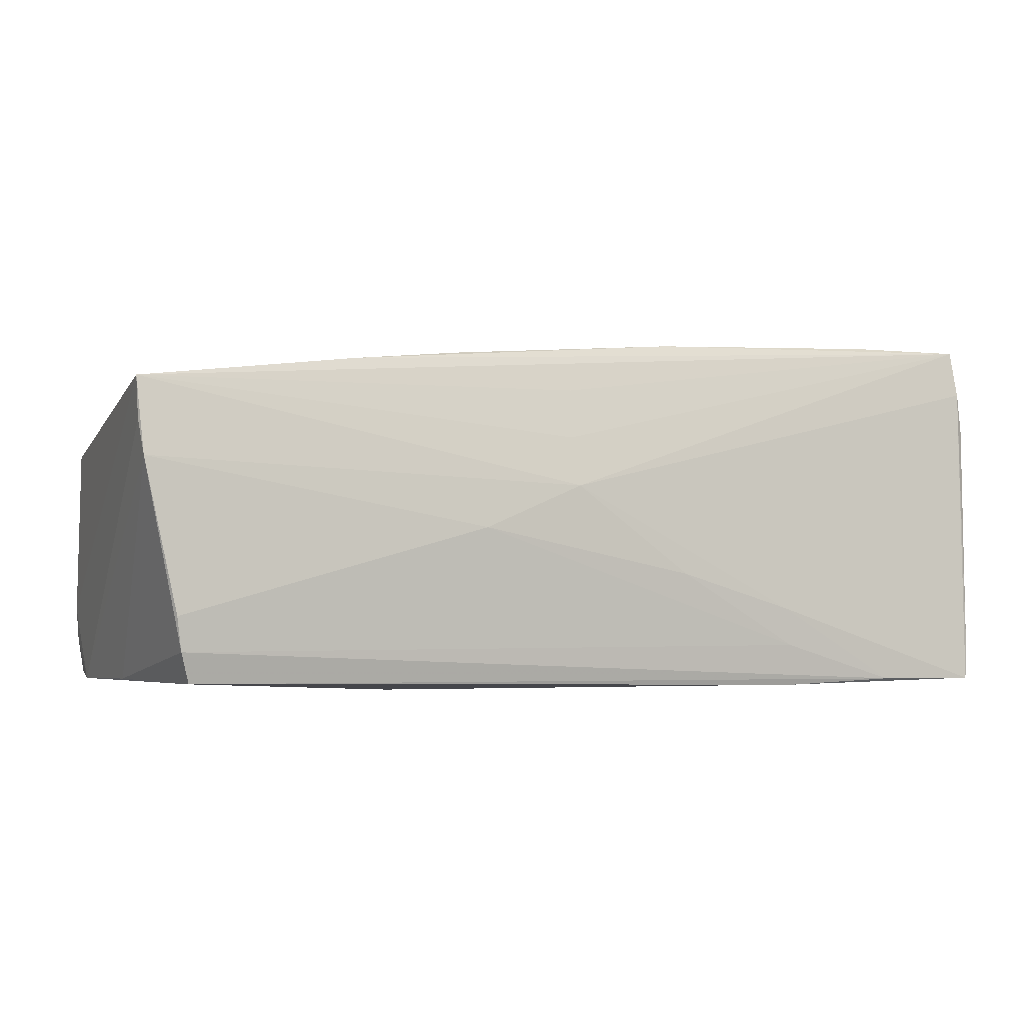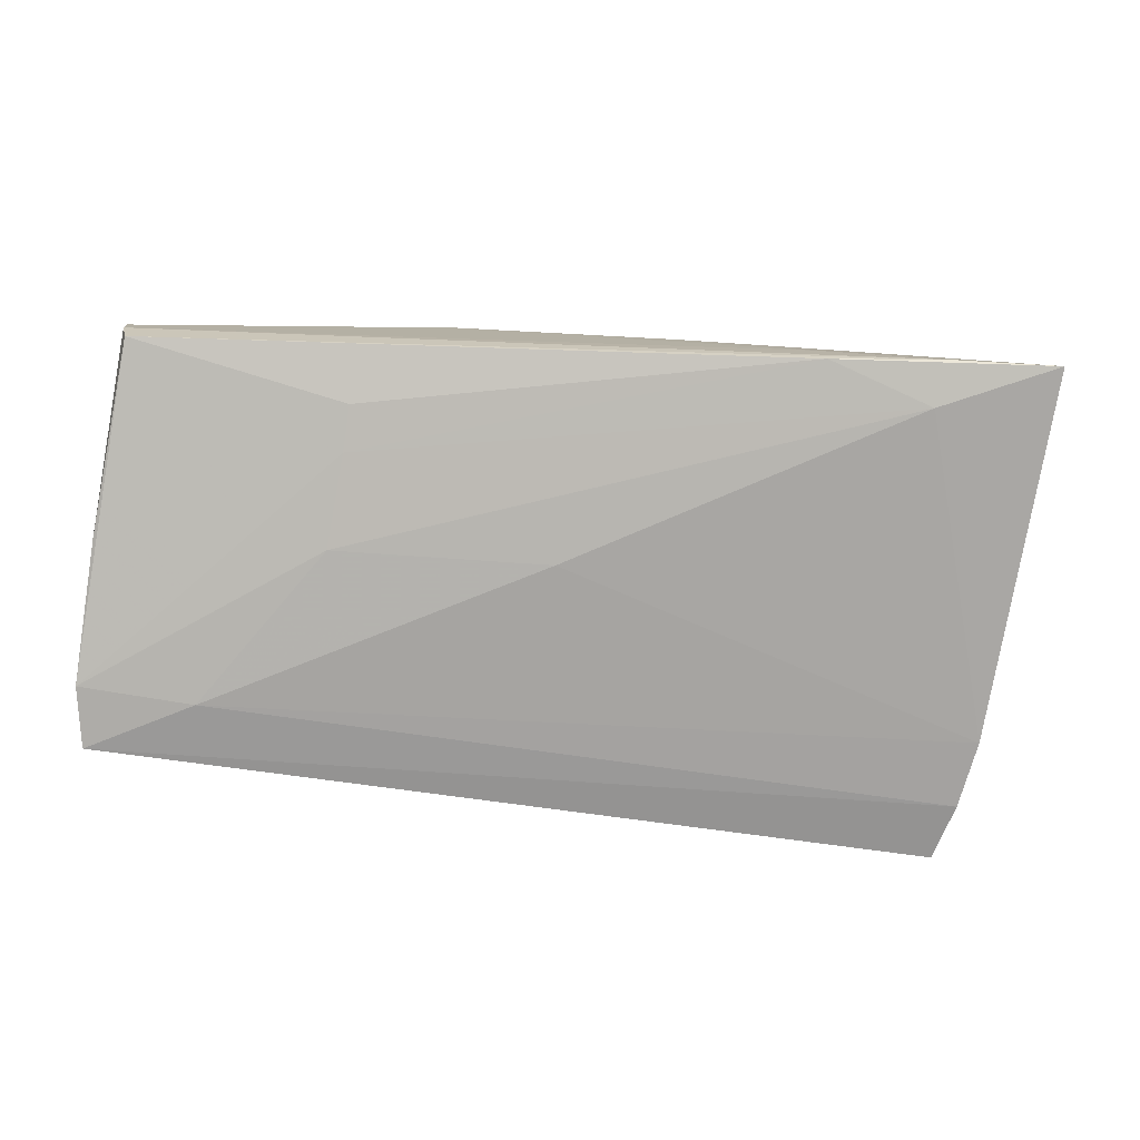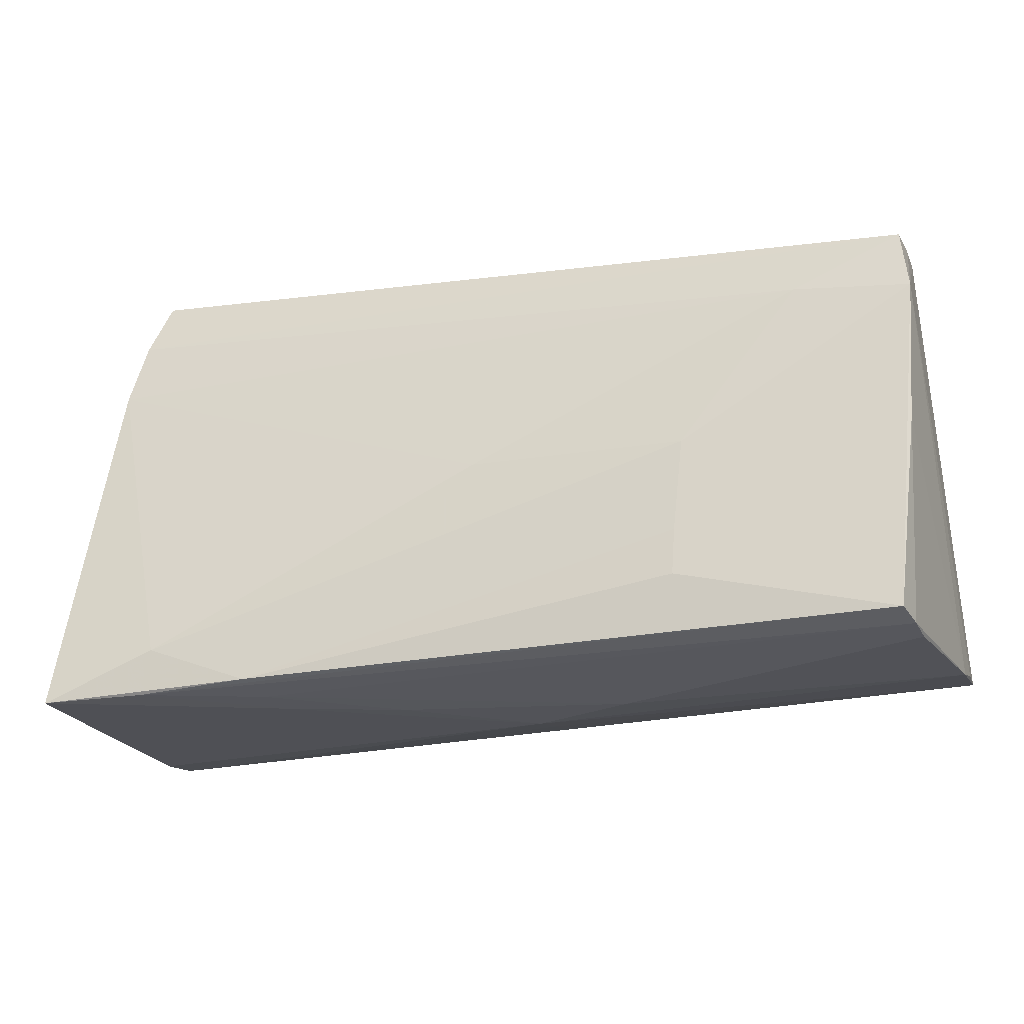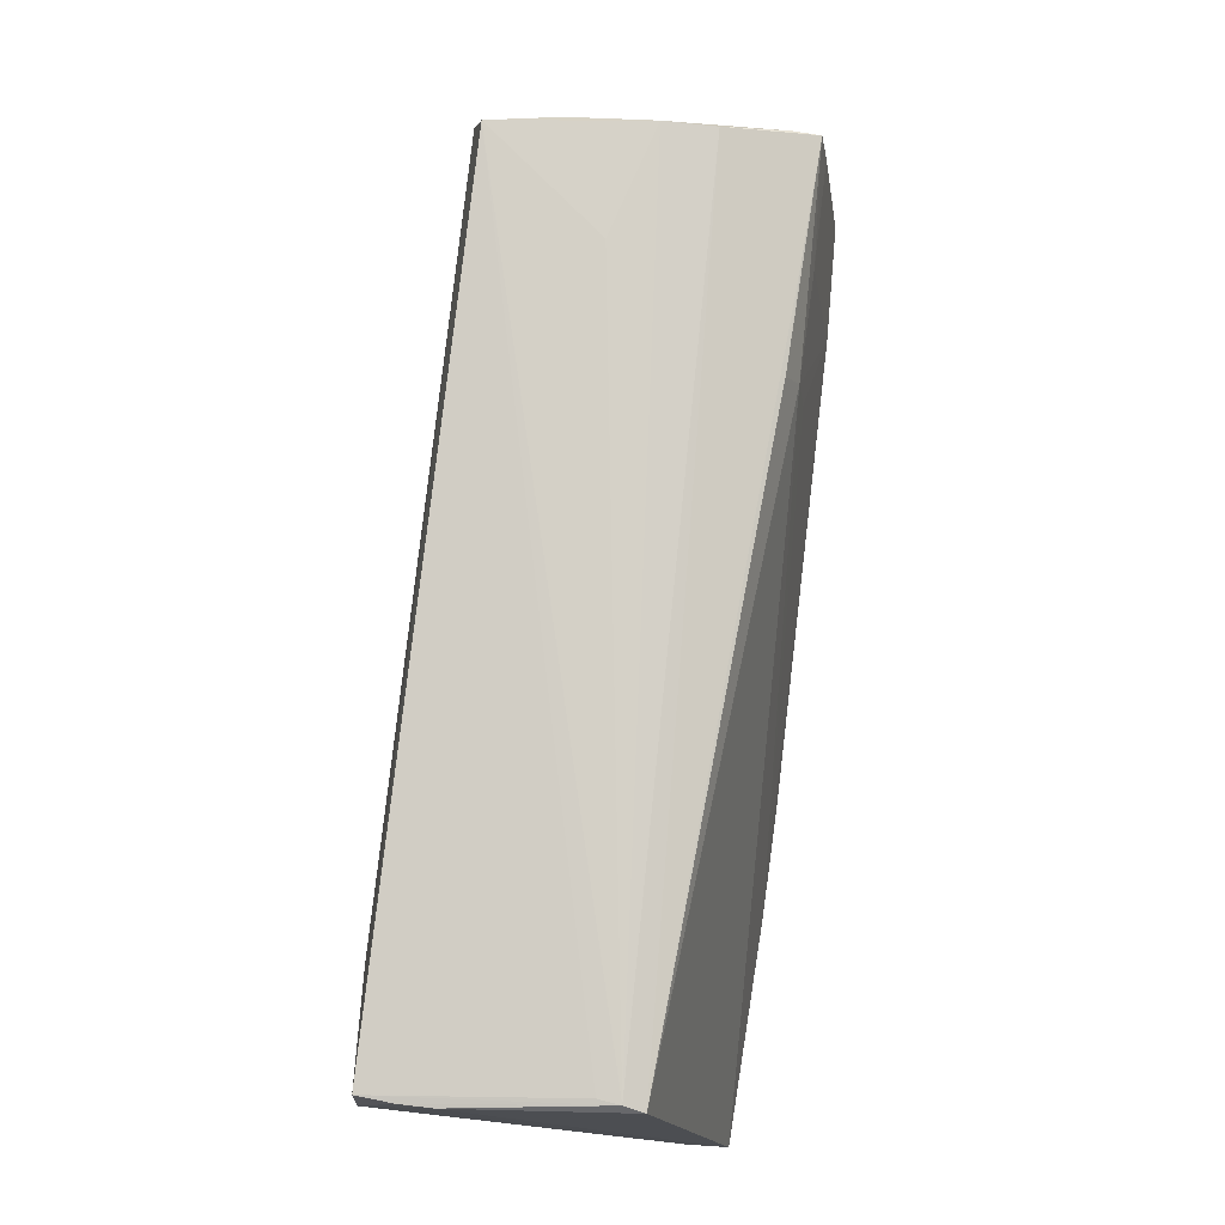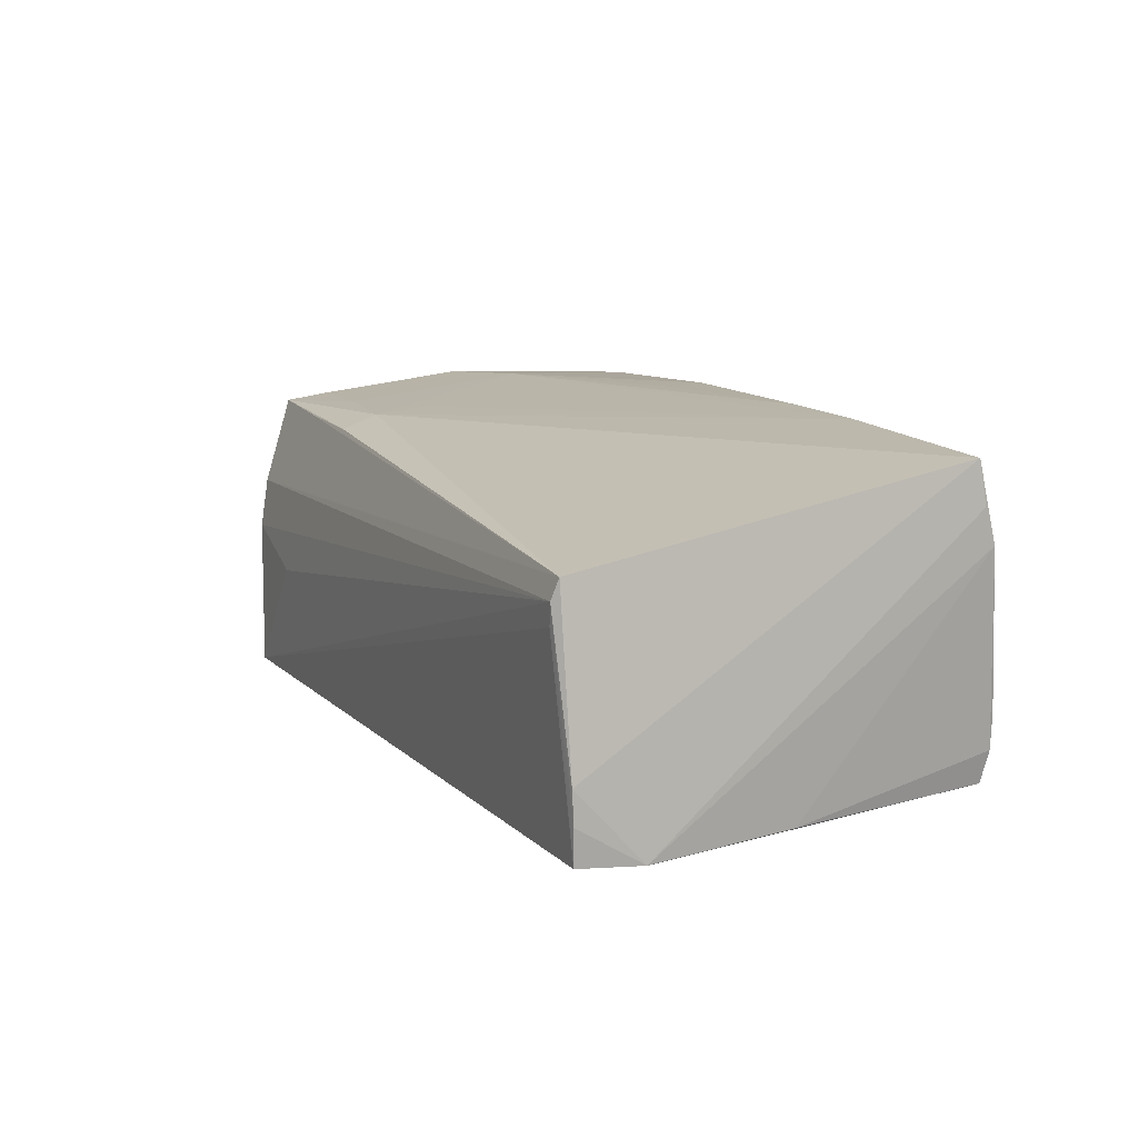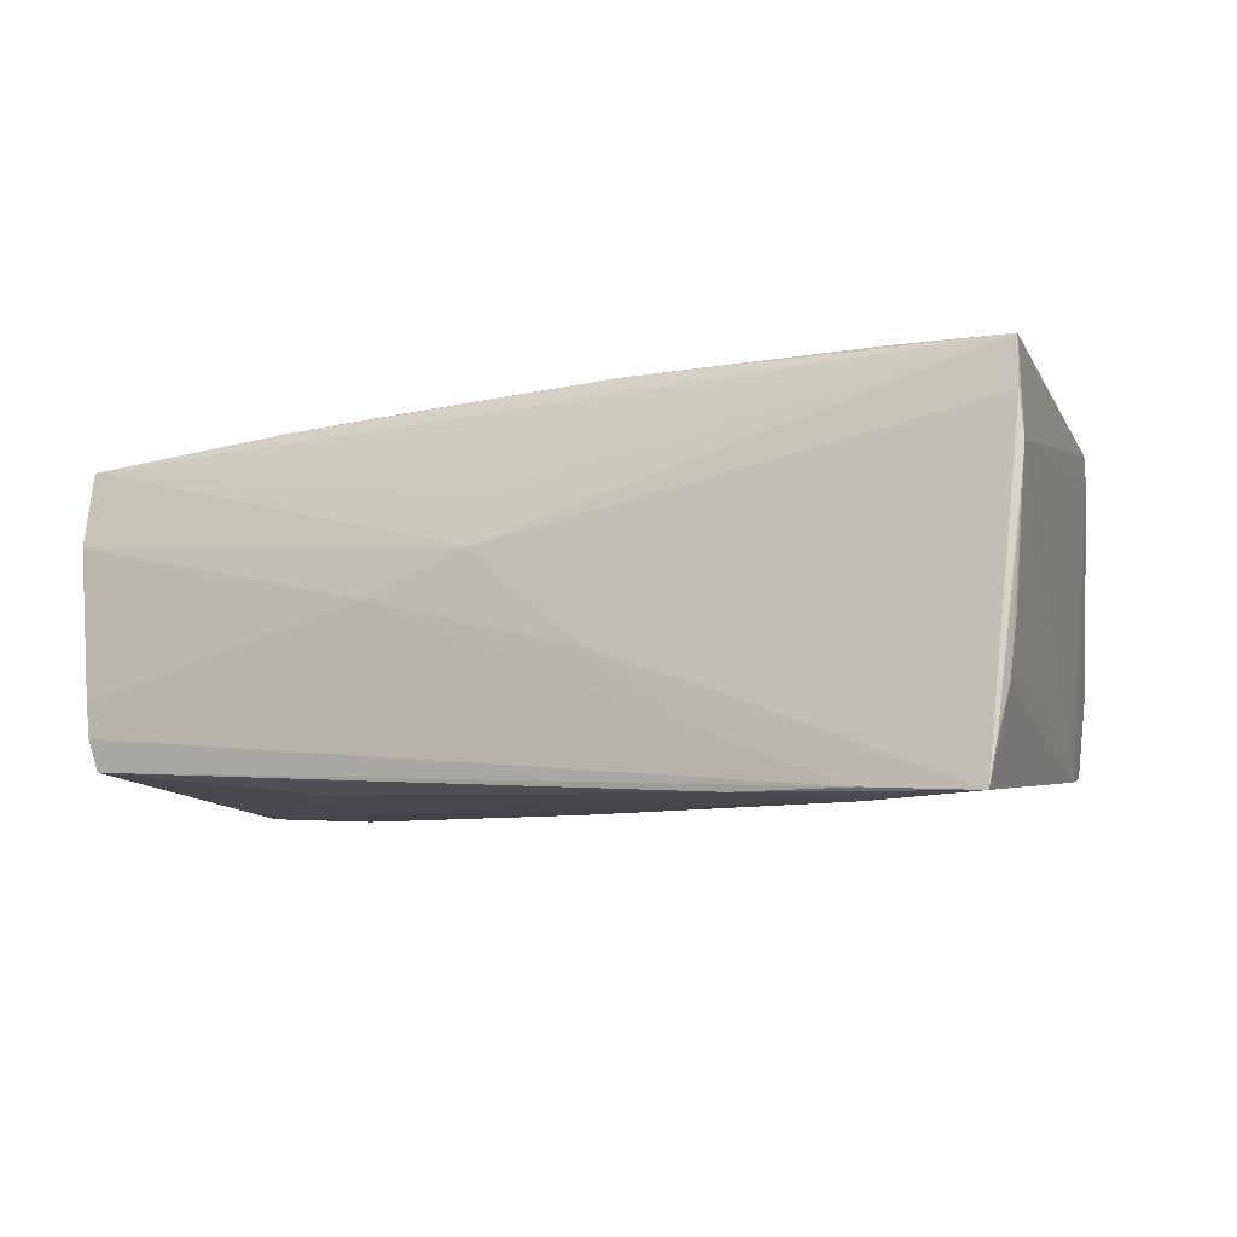
<metadata>
{"format":"obj","ext":"obj","renderer":"f3d","projection":"perspective","resolution":1024,"background":"white","views":[{"elev":2.6,"azim":-22.0,"up":"+Z"},{"elev":-78.6,"azim":-2.2,"up":"+Z"},{"elev":-27.6,"azim":-163.1,"up":"+Y"},{"elev":75.3,"azim":-85.7,"up":"+Y"},{"elev":8.0,"azim":-109.2,"up":"+Z"},{"elev":-7.0,"azim":28.1,"up":"+Z"}]}
</metadata>
<code>
v 0.03361 0.03007 -0.003258
v 0.0494 0.02617 0.01961
v 0.04844 0.02394 -0.01918
v -0.05702 -0.005719 -0.02051
v 0.04894 0.02778 0.01301
v -0.02675 -0.0231 -0.02129
v 0.04299 -0.03108 -0.02235
v 0.05457 -0.01156 0.02295
v 0.02231 0.01984 0.01905
v 0.04926 0.02708 0.01626
v 0.05752 -0.02786 -0.01265
v -0.055 -0.03038 -0.01013
v -0.0571 0.02188 0.005287
v 0.0478 0.02985 0.008153
v 0.0504 0.01552 -0.02
v 0.0214 0.02461 0.01723
v 0.02719 -0.03086 -0.01212
v 0.05874 -0.02552 0.01151
v 0.05846 -0.02626 0.00592
v -0.05769 0.02109 0.007818
v 0.009593 -0.01765 0.02278
v 0.02871 -0.03068 -0.02253
v 0.04944 0.02039 0.02058
v -0.02893 -0.00589 -0.02293
v -0.05856 0.01987 -0.01786
v 0.0125 -0.02369 0.02304
v -0.04432 0.01355 -0.02308
v -0.0172 -0.02384 0.02177
v -0.002661 -0.03003 0.004726
v 0.03623 0.01971 0.01997
v 0.04601 0.03108 -0.01773
v 0.05621 -0.03088 -0.02294
v -0.02732 -0.01742 -0.02187
v 0.05685 -0.03 -0.01792
v -0.05359 -0.02977 -0.01839
v 0.0414 -0.0255 -0.02349
v 0.05792 -0.02679 -0.006246
v -0.002359 -0.02615 0.01698
v 0.01226 -0.03084 -0.00705
v -0.003034 -0.02818 0.01088
v -0.05836 -0.02806 0.008962
v 0.05776 -0.02406 0.02263
v 0.05637 -0.01768 0.02271
v 0.04982 0.0009376 0.02338
v 0.04755 0.03082 0.00165
v -0.05874 0.01192 -0.02252
v -0.05874 0.02011 -0.01374
v -0.05874 -0.02663 0.01323
v -0.03118 -0.0247 0.02087
v 0.02786 -0.03107 -0.01708
v 0.03543 0.02552 0.01824
v -0.001892 -0.005211 -0.02349
v 0.04764 0.02993 -0.008863
v 0.02243 0.01309 0.02
v 0.0582 -0.02534 0.01669
v 0.05656 -0.02046 -0.01137
v -0.05873 -0.02577 0.01849
v -0.01564 -0.03066 -0.000355
v -0.058 0.01969 -0.02236
v -0.05456 -0.0304 -0.01445
v 0.03721 -0.004336 0.02349
v -0.05661 0.02179 0.002565
v 0.04332 -0.02328 0.02314
v 0.04178 -0.01648 0.02329
f 32 15 11
f 18 2 42
f 2 43 42
f 45 53 31
f 12 58 41
f 41 58 29
f 32 11 34
f 37 15 18
f 31 53 3
f 3 53 15
f 3 59 31
f 8 43 2
f 8 42 43
f 18 42 55
f 55 34 18
f 32 34 55
f 55 42 29
f 31 13 1
f 1 45 31
f 13 45 1
f 14 45 13
f 53 45 5
f 62 13 31
f 31 59 62
f 62 59 13
f 18 34 19
f 19 34 11
f 19 37 18
f 11 37 19
f 56 11 15
f 15 37 56
f 56 37 11
f 29 42 40
f 38 40 42
f 45 14 10
f 10 5 45
f 10 14 2
f 10 2 18
f 18 15 10
f 15 53 10
f 53 5 10
f 29 58 39
f 58 50 39
f 12 41 60
f 35 7 60
f 60 7 50
f 60 58 12
f 60 50 58
f 48 47 46
f 46 41 48
f 13 59 25
f 25 47 13
f 59 46 25
f 25 46 47
f 26 42 63
f 49 42 26
f 63 42 44
f 42 8 44
f 13 47 20
f 20 14 13
f 49 9 57
f 9 20 57
f 48 41 57
f 57 41 29
f 57 47 48
f 57 20 47
f 57 42 49
f 57 38 42
f 40 38 57
f 29 40 57
f 2 9 30
f 30 9 61
f 49 61 54
f 54 9 49
f 61 9 54
f 17 39 50
f 50 7 17
f 17 7 32
f 29 39 17
f 32 55 17
f 17 55 29
f 35 60 4
f 4 46 35
f 4 60 41
f 41 46 4
f 28 61 49
f 49 26 28
f 63 44 64
f 64 44 61
f 64 26 63
f 61 26 64
f 16 9 2
f 16 20 9
f 61 44 23
f 23 30 61
f 2 30 23
f 23 8 2
f 23 44 8
f 24 52 36
f 36 15 32
f 36 52 15
f 15 52 27
f 27 3 15
f 59 3 27
f 27 46 59
f 24 46 27
f 27 52 24
f 22 7 35
f 35 6 22
f 32 7 22
f 22 36 32
f 35 46 33
f 33 6 35
f 33 46 24
f 33 22 6
f 24 36 33
f 36 22 33
f 21 26 61
f 61 28 21
f 21 28 26
f 2 14 51
f 51 16 2
f 14 20 51
f 20 16 51

</code>
